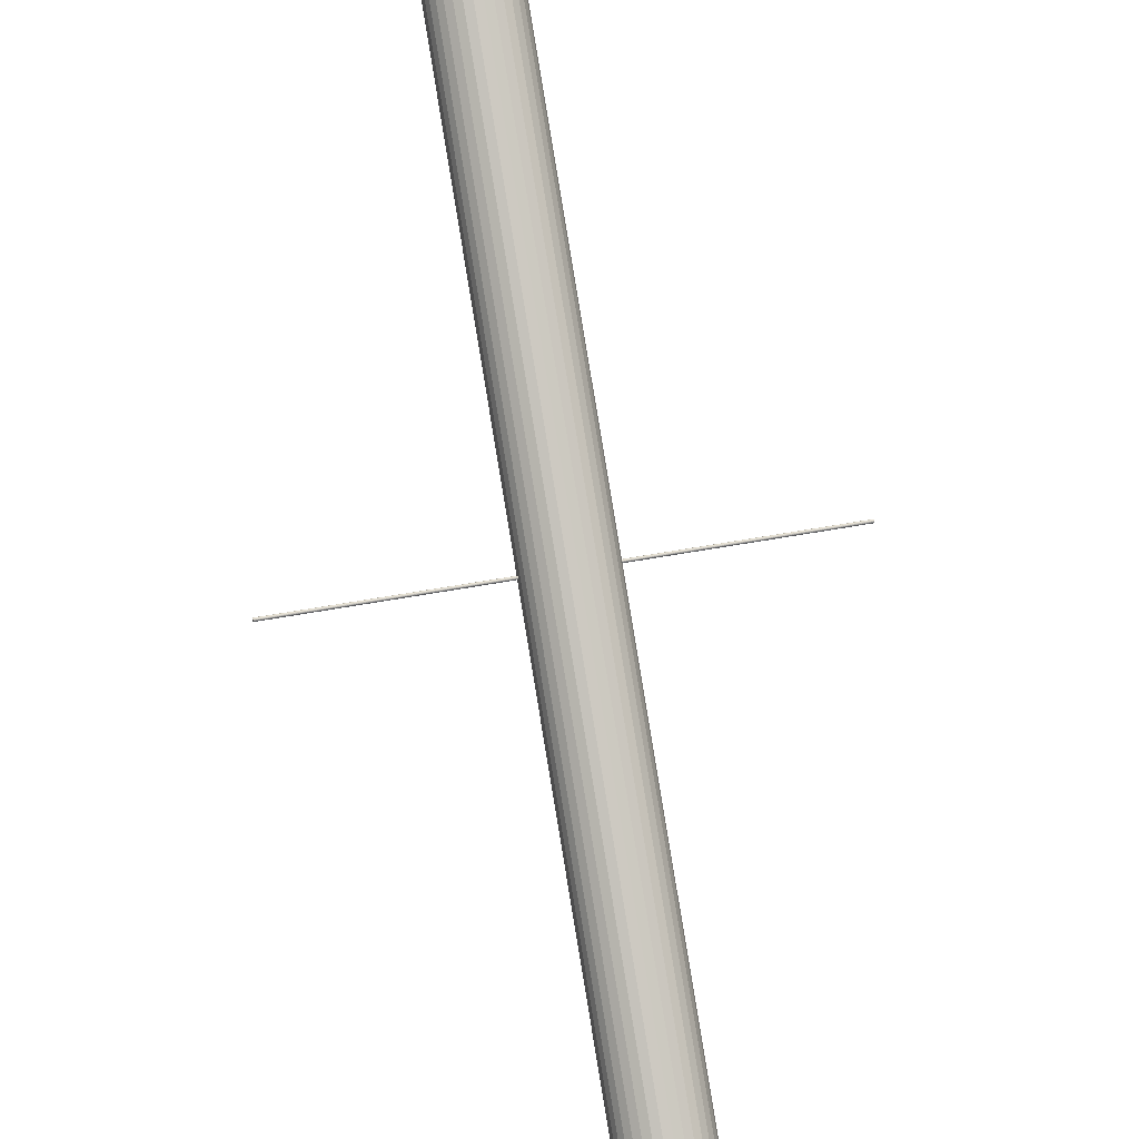
<metadata>
{"format":"obj","ext":"obj","renderer":"f3d","projection":"perspective","resolution":1024,"background":"white","views":[{"elev":41.9,"azim":76.6,"up":"+Z"}]}
</metadata>
<code>
o Cylinder.006
v -1.078 2e-06 0.9016
v 0.9016 -0 -1.078
v -1.077 -0.02438 0.9033
v 0.9033 -0.02439 -1.077
v -1.072 -0.04783 0.9083
v 0.9083 -0.04784 -1.072
v -1.063 -0.06944 0.9165
v 0.9165 -0.06945 -1.063
v -1.052 -0.08839 0.9274
v 0.9274 -0.08839 -1.052
v -1.039 -0.1039 0.9408
v 0.9408 -0.1039 -1.039
v -1.024 -0.1155 0.9561
v 0.9561 -0.1155 -1.024
v -1.007 -0.1226 0.9727
v 0.9727 -0.1226 -1.007
v -0.9899 -0.125 0.9899
v 0.9899 -0.125 -0.9899
v -0.9727 -0.1226 1.007
v 1.007 -0.1226 -0.9727
v -0.9561 -0.1155 1.024
v 1.024 -0.1155 -0.9561
v -0.9408 -0.1039 1.039
v 1.039 -0.1039 -0.9408
v -0.9274 -0.08839 1.052
v 1.052 -0.08839 -0.9274
v -0.9165 -0.06944 1.063
v 1.063 -0.06945 -0.9165
v -0.9083 -0.04783 1.072
v 1.072 -0.04784 -0.9083
v -0.9033 -0.02438 1.077
v 1.077 -0.02439 -0.9033
v -0.9016 1e-06 1.078
v 1.078 -0 -0.9016
v -0.9033 0.02439 1.077
v 1.077 0.02439 -0.9033
v -0.9083 0.04784 1.072
v 1.072 0.04784 -0.9083
v -0.9165 0.06945 1.063
v 1.063 0.06945 -0.9165
v -0.9274 0.08839 1.052
v 1.052 0.08839 -0.9274
v -0.9408 0.1039 1.039
v 1.039 0.1039 -0.9408
v -0.9561 0.1155 1.024
v 1.024 0.1155 -0.9561
v -0.9727 0.1226 1.007
v 1.007 0.1226 -0.9727
v -0.9899 0.125 0.9899
v 0.9899 0.125 -0.9899
v -1.007 0.1226 0.9727
v 0.9727 0.1226 -1.007
v -1.024 0.1155 0.9561
v 0.9561 0.1155 -1.024
v -1.039 0.1039 0.9408
v 0.9408 0.1039 -1.039
v -1.052 0.08839 0.9274
v 0.9274 0.08839 -1.052
v -1.063 0.06945 0.9165
v 0.9165 0.06945 -1.063
v -1.072 0.04784 0.9083
v -1.077 0.02439 0.9033
v 0.9033 0.02439 -1.077
v 0.9083 0.04784 -1.072
f 1 2 3
f 3 4 5
f 5 6 7
f 7 8 9
f 9 10 11
f 11 12 13
f 13 14 15
f 15 16 17
f 17 18 19
f 19 20 21
f 21 22 23
f 23 24 25
f 25 26 27
f 27 28 29
f 29 30 31
f 31 32 33
f 33 34 35
f 35 36 37
f 37 38 39
f 39 40 41
f 41 42 43
f 43 44 45
f 45 46 47
f 47 48 49
f 49 50 51
f 51 52 53
f 53 54 55
f 55 56 57
f 57 58 59
f 59 60 61
f 4 2 6
f 63 1 62
f 61 64 62
f 1 3 62
f 2 4 3
f 4 6 5
f 6 8 7
f 8 10 9
f 10 12 11
f 12 14 13
f 14 16 15
f 16 18 17
f 18 20 19
f 20 22 21
f 22 24 23
f 24 26 25
f 26 28 27
f 28 30 29
f 30 32 31
f 32 34 33
f 34 36 35
f 36 38 37
f 38 40 39
f 40 42 41
f 42 44 43
f 44 46 45
f 46 48 47
f 48 50 49
f 50 52 51
f 52 54 53
f 54 56 55
f 56 58 57
f 58 60 59
f 60 64 61
f 2 63 6
f 63 64 6
f 64 60 6
f 60 58 6
f 58 56 6
f 56 54 6
f 54 52 6
f 52 50 6
f 50 48 6
f 48 46 6
f 46 44 6
f 36 40 38
f 24 28 26
f 24 30 28
f 8 12 10
f 6 12 8
f 6 44 12
f 44 42 40
f 12 44 40
f 12 40 36
f 14 12 16
f 12 36 16
f 20 24 22
f 20 30 24
f 36 34 16
f 16 34 18
f 34 32 18
f 32 30 20
f 18 32 20
f 2 1 63
f 64 63 62
f 3 5 62
f 5 7 62
f 7 9 62
f 9 11 62
f 11 13 62
f 13 15 62
f 15 17 62
f 17 19 62
f 19 21 62
f 21 23 62
f 23 25 62
f 47 43 45
f 39 35 37
f 61 57 59
f 61 55 57
f 62 25 61
f 61 25 55
f 25 27 55
f 55 27 53
f 53 27 51
f 51 27 49
f 35 31 33
f 39 31 35
f 29 31 39
f 29 39 41
f 29 41 43
f 29 43 47
f 27 29 49
f 29 47 49
o Cylinder_Cylinder.004_Cylinder_Cylinder.006
v 0 -0.575 -0.005
v 0 0.575 -0.005
v 0.000975 -0.575 -0.004904
v 0.000975 0.575 -0.004904
v 0.001913 -0.575 -0.004619
v 0.001913 0.575 -0.004619
v 0.002778 -0.575 -0.004157
v 0.002778 0.575 -0.004157
v 0.003535 -0.575 -0.003536
v 0.003535 0.575 -0.003536
v 0.004157 -0.575 -0.002778
v 0.004157 0.575 -0.002778
v 0.004619 -0.575 -0.001913
v 0.004619 0.575 -0.001913
v 0.004904 -0.575 -0.000976
v 0.004904 0.575 -0.000976
v 0.005 -0.575 0
v 0.005 0.575 0
v 0.004904 -0.575 0.000975
v 0.004904 0.575 0.000975
v 0.004619 -0.575 0.001913
v 0.004619 0.575 0.001913
v 0.004157 -0.575 0.002778
v 0.004157 0.575 0.002778
v 0.003535 -0.575 0.003535
v 0.003535 0.575 0.003535
v 0.002778 -0.575 0.004157
v 0.002778 0.575 0.004157
v 0.001913 -0.575 0.004619
v 0.001913 0.575 0.004619
v 0.000975 -0.575 0.004904
v 0.000975 0.575 0.004904
v 0 -0.575 0.005
v 0 0.575 0.005
v -0.000976 -0.575 0.004904
v -0.000976 0.575 0.004904
v -0.001913 -0.575 0.004619
v -0.001913 0.575 0.004619
v -0.002778 -0.575 0.004157
v -0.002778 0.575 0.004157
v -0.003536 -0.575 0.003535
v -0.003536 0.575 0.003535
v -0.004157 -0.575 0.002778
v -0.004157 0.575 0.002778
v -0.004619 -0.575 0.001913
v -0.004619 0.575 0.001913
v -0.004904 -0.575 0.000975
v -0.004904 0.575 0.000975
v -0.005 -0.575 0
v -0.005 0.575 0
v -0.004904 -0.575 -0.000976
v -0.004904 0.575 -0.000976
v -0.004619 -0.575 -0.001913
v -0.004619 0.575 -0.001913
v -0.004157 -0.575 -0.002778
v -0.004157 0.575 -0.002778
v -0.003536 -0.575 -0.003536
v -0.003536 0.575 -0.003536
v -0.002778 -0.575 -0.004157
v -0.002778 0.575 -0.004157
v -0.001913 -0.575 -0.004619
v -0.000976 0.575 -0.004904
v -0.000976 -0.575 -0.004904
v -0.001913 0.575 -0.004619
f 65 66 67
f 67 68 69
f 69 70 71
f 71 72 73
f 73 74 75
f 75 76 77
f 77 78 79
f 79 80 81
f 81 82 83
f 83 84 85
f 85 86 87
f 87 88 89
f 89 90 91
f 91 92 93
f 93 94 95
f 95 96 97
f 97 98 99
f 99 100 101
f 101 102 103
f 103 104 105
f 105 106 107
f 107 108 109
f 109 110 111
f 111 112 113
f 113 114 115
f 115 116 117
f 117 118 119
f 119 120 121
f 121 122 123
f 123 124 125
f 68 66 70
f 126 65 127
f 125 128 127
f 65 67 127
f 66 68 67
f 68 70 69
f 70 72 71
f 72 74 73
f 74 76 75
f 76 78 77
f 78 80 79
f 80 82 81
f 82 84 83
f 84 86 85
f 86 88 87
f 88 90 89
f 90 92 91
f 92 94 93
f 94 96 95
f 96 98 97
f 98 100 99
f 100 102 101
f 102 104 103
f 104 106 105
f 106 108 107
f 108 110 109
f 110 112 111
f 112 114 113
f 114 116 115
f 116 118 117
f 118 120 119
f 120 122 121
f 122 124 123
f 124 128 125
f 66 126 70
f 126 128 70
f 128 124 70
f 124 122 70
f 122 120 70
f 120 118 70
f 118 116 70
f 116 114 70
f 114 112 70
f 112 110 70
f 110 108 70
f 108 106 104
f 70 108 104
f 88 92 90
f 74 72 76
f 98 102 100
f 96 102 98
f 82 86 84
f 80 86 82
f 94 102 96
f 78 86 80
f 94 104 102
f 70 104 94
f 78 88 86
f 78 92 88
f 76 92 78
f 76 72 92
f 72 70 92
f 70 94 92
f 66 65 126
f 128 126 127
f 67 69 127
f 69 71 127
f 71 73 127
f 73 75 127
f 75 77 127
f 77 79 127
f 79 81 127
f 81 83 127
f 83 85 127
f 85 87 127
f 87 89 127
f 107 103 105
f 123 119 121
f 97 93 95
f 99 93 97
f 113 109 111
f 115 109 113
f 101 93 99
f 117 109 115
f 89 91 127
f 91 93 101
f 127 91 101
f 117 107 109
f 117 103 107
f 119 103 117
f 123 103 119
f 125 127 101
f 123 125 103
f 125 101 103
o Cylinder_Cylinder.002_Cylinder_Cylinder.001
v 0 -0.575 -0.005
v 0 0.575 -0.005
v 0.000975 -0.575 -0.004904
v 0.000975 0.575 -0.004904
v 0.001913 -0.575 -0.004619
v 0.001913 0.575 -0.004619
v 0.002778 -0.575 -0.004157
v 0.002778 0.575 -0.004157
v 0.003535 -0.575 -0.003536
v 0.003535 0.575 -0.003536
v 0.004157 -0.575 -0.002778
v 0.004157 0.575 -0.002778
v 0.004619 -0.575 -0.001913
v 0.004619 0.575 -0.001913
v 0.004904 -0.575 -0.000976
v 0.004904 0.575 -0.000976
v 0.005 -0.575 0
v 0.005 0.575 0
v 0.004904 -0.575 0.000975
v 0.004904 0.575 0.000975
v 0.004619 -0.575 0.001913
v 0.004619 0.575 0.001913
v 0.004157 -0.575 0.002778
v 0.004157 0.575 0.002778
v 0.003535 -0.575 0.003535
v 0.003535 0.575 0.003535
v 0.002778 -0.575 0.004157
v 0.002778 0.575 0.004157
v 0.001913 -0.575 0.004619
v 0.001913 0.575 0.004619
v 0.000975 -0.575 0.004904
v 0.000975 0.575 0.004904
v 0 -0.575 0.005
v 0 0.575 0.005
v -0.000976 -0.575 0.004904
v -0.000976 0.575 0.004904
v -0.001913 -0.575 0.004619
v -0.001913 0.575 0.004619
v -0.002778 -0.575 0.004157
v -0.002778 0.575 0.004157
v -0.003536 -0.575 0.003535
v -0.003536 0.575 0.003535
v -0.004157 -0.575 0.002778
v -0.004157 0.575 0.002778
v -0.004619 -0.575 0.001913
v -0.004619 0.575 0.001913
v -0.004904 -0.575 0.000975
v -0.004904 0.575 0.000975
v -0.005 -0.575 0
v -0.005 0.575 0
v -0.004904 -0.575 -0.000976
v -0.004904 0.575 -0.000976
v -0.004619 -0.575 -0.001913
v -0.004619 0.575 -0.001913
v -0.004157 -0.575 -0.002778
v -0.004157 0.575 -0.002778
v -0.003536 -0.575 -0.003536
v -0.003536 0.575 -0.003536
v -0.002778 -0.575 -0.004157
v -0.002778 0.575 -0.004157
v -0.001913 -0.575 -0.004619
v -0.000976 0.575 -0.004904
v -0.000976 -0.575 -0.004904
v -0.001913 0.575 -0.004619
f 129 130 131
f 131 132 133
f 133 134 135
f 135 136 137
f 137 138 139
f 139 140 141
f 141 142 143
f 143 144 145
f 145 146 147
f 147 148 149
f 149 150 151
f 151 152 153
f 153 154 155
f 155 156 157
f 157 158 159
f 159 160 161
f 161 162 163
f 163 164 165
f 165 166 167
f 167 168 169
f 169 170 171
f 171 172 173
f 173 174 175
f 175 176 177
f 177 178 179
f 179 180 181
f 181 182 183
f 183 184 185
f 185 186 187
f 187 188 189
f 132 130 134
f 190 129 191
f 189 192 191
f 129 131 191
f 130 132 131
f 132 134 133
f 134 136 135
f 136 138 137
f 138 140 139
f 140 142 141
f 142 144 143
f 144 146 145
f 146 148 147
f 148 150 149
f 150 152 151
f 152 154 153
f 154 156 155
f 156 158 157
f 158 160 159
f 160 162 161
f 162 164 163
f 164 166 165
f 166 168 167
f 168 170 169
f 170 172 171
f 172 174 173
f 174 176 175
f 176 178 177
f 178 180 179
f 180 182 181
f 182 184 183
f 184 186 185
f 186 188 187
f 188 192 189
f 130 190 134
f 190 192 134
f 192 188 134
f 188 186 134
f 186 184 134
f 184 182 134
f 182 180 134
f 180 178 134
f 178 176 134
f 176 174 134
f 174 172 134
f 172 170 168
f 134 172 168
f 152 156 154
f 138 136 140
f 162 166 164
f 160 166 162
f 146 150 148
f 144 150 146
f 158 166 160
f 142 150 144
f 158 168 166
f 134 168 158
f 142 152 150
f 142 156 152
f 140 156 142
f 140 136 156
f 136 134 156
f 134 158 156
f 130 129 190
f 192 190 191
f 131 133 191
f 133 135 191
f 135 137 191
f 137 139 191
f 139 141 191
f 141 143 191
f 143 145 191
f 145 147 191
f 147 149 191
f 149 151 191
f 151 153 191
f 171 167 169
f 187 183 185
f 161 157 159
f 163 157 161
f 177 173 175
f 179 173 177
f 165 157 163
f 181 173 179
f 153 155 191
f 155 157 165
f 191 155 165
f 181 171 173
f 181 167 171
f 183 167 181
f 187 167 183
f 189 191 165
f 187 189 167
f 189 165 167
o Cylinder_Cylinder.011_Cylinder_Cylinder.004
v 0 -0.575 -0.005
v 0 0.575 -0.005
v 0.000975 -0.575 -0.004904
v 0.000975 0.575 -0.004904
v 0.001913 -0.575 -0.004619
v 0.001913 0.575 -0.004619
v 0.002778 -0.575 -0.004157
v 0.002778 0.575 -0.004157
v 0.003535 -0.575 -0.003536
v 0.003535 0.575 -0.003536
v 0.004157 -0.575 -0.002778
v 0.004157 0.575 -0.002778
v 0.004619 -0.575 -0.001913
v 0.004619 0.575 -0.001913
v 0.004904 -0.575 -0.000976
v 0.004904 0.575 -0.000976
v 0.005 -0.575 0
v 0.005 0.575 0
v 0.004904 -0.575 0.000975
v 0.004904 0.575 0.000975
v 0.004619 -0.575 0.001913
v 0.004619 0.575 0.001913
v 0.004157 -0.575 0.002778
v 0.004157 0.575 0.002778
v 0.003535 -0.575 0.003535
v 0.003535 0.575 0.003535
v 0.002778 -0.575 0.004157
v 0.002778 0.575 0.004157
v 0.001913 -0.575 0.004619
v 0.001913 0.575 0.004619
v 0.000975 -0.575 0.004904
v 0.000975 0.575 0.004904
v 0 -0.575 0.005
v 0 0.575 0.005
v -0.000976 -0.575 0.004904
v -0.000976 0.575 0.004904
v -0.001913 -0.575 0.004619
v -0.001913 0.575 0.004619
v -0.002778 -0.575 0.004157
v -0.002778 0.575 0.004157
v -0.003536 -0.575 0.003535
v -0.003536 0.575 0.003535
v -0.004157 -0.575 0.002778
v -0.004157 0.575 0.002778
v -0.004619 -0.575 0.001913
v -0.004619 0.575 0.001913
v -0.004904 -0.575 0.000975
v -0.004904 0.575 0.000975
v -0.005 -0.575 0
v -0.005 0.575 0
v -0.004904 -0.575 -0.000976
v -0.004904 0.575 -0.000976
v -0.004619 -0.575 -0.001913
v -0.004619 0.575 -0.001913
v -0.004157 -0.575 -0.002778
v -0.004157 0.575 -0.002778
v -0.003536 -0.575 -0.003536
v -0.003536 0.575 -0.003536
v -0.002778 -0.575 -0.004157
v -0.002778 0.575 -0.004157
v -0.001913 -0.575 -0.004619
v -0.000976 0.575 -0.004904
v -0.000976 -0.575 -0.004904
v -0.001913 0.575 -0.004619
f 193 194 195
f 195 196 197
f 197 198 199
f 199 200 201
f 201 202 203
f 203 204 205
f 205 206 207
f 207 208 209
f 209 210 211
f 211 212 213
f 213 214 215
f 215 216 217
f 217 218 219
f 219 220 221
f 221 222 223
f 223 224 225
f 225 226 227
f 227 228 229
f 229 230 231
f 231 232 233
f 233 234 235
f 235 236 237
f 237 238 239
f 239 240 241
f 241 242 243
f 243 244 245
f 245 246 247
f 247 248 249
f 249 250 251
f 251 252 253
f 196 194 198
f 254 193 255
f 253 256 255
f 193 195 255
f 194 196 195
f 196 198 197
f 198 200 199
f 200 202 201
f 202 204 203
f 204 206 205
f 206 208 207
f 208 210 209
f 210 212 211
f 212 214 213
f 214 216 215
f 216 218 217
f 218 220 219
f 220 222 221
f 222 224 223
f 224 226 225
f 226 228 227
f 228 230 229
f 230 232 231
f 232 234 233
f 234 236 235
f 236 238 237
f 238 240 239
f 240 242 241
f 242 244 243
f 244 246 245
f 246 248 247
f 248 250 249
f 250 252 251
f 252 256 253
f 194 254 198
f 254 256 198
f 256 252 198
f 252 250 198
f 250 248 198
f 248 246 198
f 246 244 198
f 244 242 198
f 242 240 198
f 240 238 198
f 238 236 198
f 236 234 232
f 198 236 232
f 216 220 218
f 202 200 204
f 226 230 228
f 224 230 226
f 210 214 212
f 208 214 210
f 222 230 224
f 206 214 208
f 222 232 230
f 198 232 222
f 206 216 214
f 206 220 216
f 204 220 206
f 204 200 220
f 200 198 220
f 198 222 220
f 194 193 254
f 256 254 255
f 195 197 255
f 197 199 255
f 199 201 255
f 201 203 255
f 203 205 255
f 205 207 255
f 207 209 255
f 209 211 255
f 211 213 255
f 213 215 255
f 215 217 255
f 235 231 233
f 251 247 249
f 225 221 223
f 227 221 225
f 241 237 239
f 243 237 241
f 229 221 227
f 245 237 243
f 217 219 255
f 219 221 229
f 255 219 229
f 245 235 237
f 245 231 235
f 247 231 245
f 251 231 247
f 253 255 229
f 251 253 231
f 253 229 231
o Cylinder.001_Cylinder.005
v -1e-06 -0.75 -0.005001
v -1e-06 0.75 -0.005
v 0.000975 -0.75 -0.004905
v 0.000975 0.75 -0.004905
v 0.001912 -0.75 -0.00462
v 0.001912 0.75 -0.004619
v 0.002777 -0.75 -0.004158
v 0.002777 0.75 -0.004158
v 0.003535 -0.75 -0.003536
v 0.003535 0.75 -0.003536
v 0.004156 -0.75 -0.002779
v 0.004156 0.75 -0.002779
v 0.004618 -0.75 -0.001914
v 0.004618 0.75 -0.001914
v 0.004903 -0.75 -0.000976
v 0.004903 0.75 -0.000975
v 0.004999 -0.75 -1e-06
v 0.004999 0.75 0
v 0.004903 -0.75 0.000975
v 0.004903 0.75 0.000975
v 0.004618 -0.75 0.001912
v 0.004618 0.75 0.001912
v 0.004156 -0.75 0.002777
v 0.004156 0.75 0.002777
v 0.003535 -0.75 0.003535
v 0.003535 0.75 0.003536
v 0.002777 -0.75 0.004156
v 0.002777 0.75 0.004156
v 0.001912 -0.75 0.004618
v 0.001912 0.75 0.004619
v 0.000975 -0.75 0.004903
v 0.000975 0.75 0.004903
v -1e-06 -0.75 0.004999
v -1e-06 0.75 0.005
v -0.000976 -0.75 0.004903
v -0.000976 0.75 0.004903
v -0.001914 -0.75 0.004618
v -0.001914 0.75 0.004619
v -0.002779 -0.75 0.004156
v -0.002779 0.75 0.004156
v -0.003536 -0.75 0.003535
v -0.003536 0.75 0.003536
v -0.004158 -0.75 0.002777
v -0.004158 0.75 0.002777
v -0.00462 -0.75 0.001912
v -0.00462 0.75 0.001912
v -0.004905 -0.75 0.000975
v -0.004905 0.75 0.000975
v -0.005001 -0.75 -1e-06
v -0.005001 0.75 0
v -0.004905 -0.75 -0.000976
v -0.004905 0.75 -0.000975
v -0.00462 -0.75 -0.001914
v -0.00462 0.75 -0.001914
v -0.004158 -0.75 -0.002779
v -0.004158 0.75 -0.002779
v -0.003536 -0.75 -0.003536
v -0.003536 0.75 -0.003536
v -0.002779 -0.75 -0.004158
v -0.002779 0.75 -0.004158
v -0.001914 -0.75 -0.00462
v -0.000976 0.75 -0.004905
v -0.000976 -0.75 -0.004905
v -0.001914 0.75 -0.004619
f 257 258 259
f 259 260 261
f 261 262 263
f 263 264 265
f 265 266 267
f 267 268 269
f 269 270 271
f 271 272 273
f 273 274 275
f 275 276 277
f 277 278 279
f 279 280 281
f 281 282 283
f 283 284 285
f 285 286 287
f 287 288 289
f 289 290 291
f 291 292 293
f 293 294 295
f 295 296 297
f 297 298 299
f 299 300 301
f 301 302 303
f 303 304 305
f 305 306 307
f 307 308 309
f 309 310 311
f 311 312 313
f 313 314 315
f 315 316 317
f 260 258 262
f 318 257 319
f 317 320 319
f 257 259 319
f 258 260 259
f 260 262 261
f 262 264 263
f 264 266 265
f 266 268 267
f 268 270 269
f 270 272 271
f 272 274 273
f 274 276 275
f 276 278 277
f 278 280 279
f 280 282 281
f 282 284 283
f 284 286 285
f 286 288 287
f 288 290 289
f 290 292 291
f 292 294 293
f 294 296 295
f 296 298 297
f 298 300 299
f 300 302 301
f 302 304 303
f 304 306 305
f 306 308 307
f 308 310 309
f 310 312 311
f 312 314 313
f 314 316 315
f 316 320 317
f 258 318 262
f 318 320 262
f 320 316 262
f 316 314 262
f 314 312 262
f 312 310 262
f 310 308 262
f 308 306 262
f 306 304 262
f 304 302 262
f 302 300 262
f 300 298 296
f 262 300 296
f 280 284 282
f 266 264 268
f 290 294 292
f 288 294 290
f 274 278 276
f 272 278 274
f 286 294 288
f 270 278 272
f 286 296 294
f 262 296 286
f 270 280 278
f 270 284 280
f 268 284 270
f 268 264 284
f 264 262 284
f 262 286 284
f 258 257 318
f 320 318 319
f 259 261 319
f 261 263 319
f 263 265 319
f 265 267 319
f 267 269 319
f 269 271 319
f 271 273 319
f 273 275 319
f 275 277 319
f 277 279 319
f 279 281 319
f 299 295 297
f 315 311 313
f 289 285 287
f 291 285 289
f 305 301 303
f 307 301 305
f 293 285 291
f 309 301 307
f 281 283 319
f 283 285 293
f 319 283 293
f 309 299 301
f 309 295 299
f 311 295 309
f 315 295 311
f 317 319 293
f 315 317 295
f 317 293 295
o Cylinder_Cylinder.000
v 0 -0.75 -0.005
v 0 0.75 -0.005
v 0.000975 -0.75 -0.004904
v 0.000975 0.75 -0.004903
v 0.001913 -0.75 -0.004619
v 0.001913 0.75 -0.004619
v 0.002778 -0.75 -0.004157
v 0.002778 0.75 -0.004157
v 0.003535 -0.75 -0.003536
v 0.003535 0.75 -0.003536
v 0.004157 -0.75 -0.002778
v 0.004157 0.75 -0.002778
v 0.004619 -0.75 -0.001913
v 0.004619 0.75 -0.001913
v 0.004904 -0.75 -0.000976
v 0.004904 0.75 -0.000976
v 0.005 -0.75 -0
v 0.005 0.75 0
v 0.004904 -0.75 0.000975
v 0.004904 0.75 0.000975
v 0.004619 -0.75 0.001913
v 0.004619 0.75 0.001913
v 0.004157 -0.75 0.002778
v 0.004157 0.75 0.002778
v 0.003535 -0.75 0.003535
v 0.003535 0.75 0.003535
v 0.002778 -0.75 0.004157
v 0.002778 0.75 0.004157
v 0.001913 -0.75 0.004619
v 0.001913 0.75 0.004619
v 0.000975 -0.75 0.004904
v 0.000975 0.75 0.004904
v 0 -0.75 0.005
v 0 0.75 0.005
v -0.000976 -0.75 0.004904
v -0.000976 0.75 0.004904
v -0.001913 -0.75 0.004619
v -0.001913 0.75 0.004619
v -0.002778 -0.75 0.004157
v -0.002778 0.75 0.004157
v -0.003536 -0.75 0.003535
v -0.003536 0.75 0.003535
v -0.004157 -0.75 0.002778
v -0.004157 0.75 0.002778
v -0.004619 -0.75 0.001913
v -0.004619 0.75 0.001913
v -0.004904 -0.75 0.000975
v -0.004904 0.75 0.000975
v -0.005 -0.75 -0
v -0.005 0.75 0
v -0.004904 -0.75 -0.000976
v -0.004904 0.75 -0.000976
v -0.004619 -0.75 -0.001913
v -0.004619 0.75 -0.001913
v -0.004157 -0.75 -0.002778
v -0.004157 0.75 -0.002778
v -0.003536 -0.75 -0.003536
v -0.003536 0.75 -0.003536
v -0.002778 -0.75 -0.004157
v -0.002778 0.75 -0.004157
v -0.001913 -0.75 -0.004619
v -0.000976 0.75 -0.004903
v -0.000976 -0.75 -0.004904
v -0.001913 0.75 -0.004619
f 321 322 323
f 323 324 325
f 325 326 327
f 327 328 329
f 329 330 331
f 331 332 333
f 333 334 335
f 335 336 337
f 337 338 339
f 339 340 341
f 341 342 343
f 343 344 345
f 345 346 347
f 347 348 349
f 349 350 351
f 351 352 353
f 353 354 355
f 355 356 357
f 357 358 359
f 359 360 361
f 361 362 363
f 363 364 365
f 365 366 367
f 367 368 369
f 369 370 371
f 371 372 373
f 373 374 375
f 375 376 377
f 377 378 379
f 379 380 381
f 324 322 326
f 382 321 383
f 381 384 383
f 321 323 383
f 322 324 323
f 324 326 325
f 326 328 327
f 328 330 329
f 330 332 331
f 332 334 333
f 334 336 335
f 336 338 337
f 338 340 339
f 340 342 341
f 342 344 343
f 344 346 345
f 346 348 347
f 348 350 349
f 350 352 351
f 352 354 353
f 354 356 355
f 356 358 357
f 358 360 359
f 360 362 361
f 362 364 363
f 364 366 365
f 366 368 367
f 368 370 369
f 370 372 371
f 372 374 373
f 374 376 375
f 376 378 377
f 378 380 379
f 380 384 381
f 322 382 326
f 382 384 326
f 384 380 326
f 380 378 326
f 378 376 326
f 376 374 326
f 374 372 326
f 372 370 326
f 370 368 326
f 368 366 326
f 366 364 326
f 364 362 360
f 326 364 360
f 344 348 346
f 330 328 332
f 354 358 356
f 352 358 354
f 338 342 340
f 336 342 338
f 350 358 352
f 334 342 336
f 350 360 358
f 326 360 350
f 334 344 342
f 334 348 344
f 332 348 334
f 332 328 348
f 328 326 348
f 326 350 348
f 322 321 382
f 384 382 383
f 323 325 383
f 325 327 383
f 327 329 383
f 329 331 383
f 331 333 383
f 333 335 383
f 335 337 383
f 337 339 383
f 339 341 383
f 341 343 383
f 343 345 383
f 363 359 361
f 379 375 377
f 353 349 351
f 355 349 353
f 369 365 367
f 371 365 369
f 357 349 355
f 373 365 371
f 345 347 383
f 347 349 357
f 383 347 357
f 373 363 365
f 373 359 363
f 375 359 373
f 379 359 375
f 381 383 357
f 379 381 359
f 381 357 359

</code>
